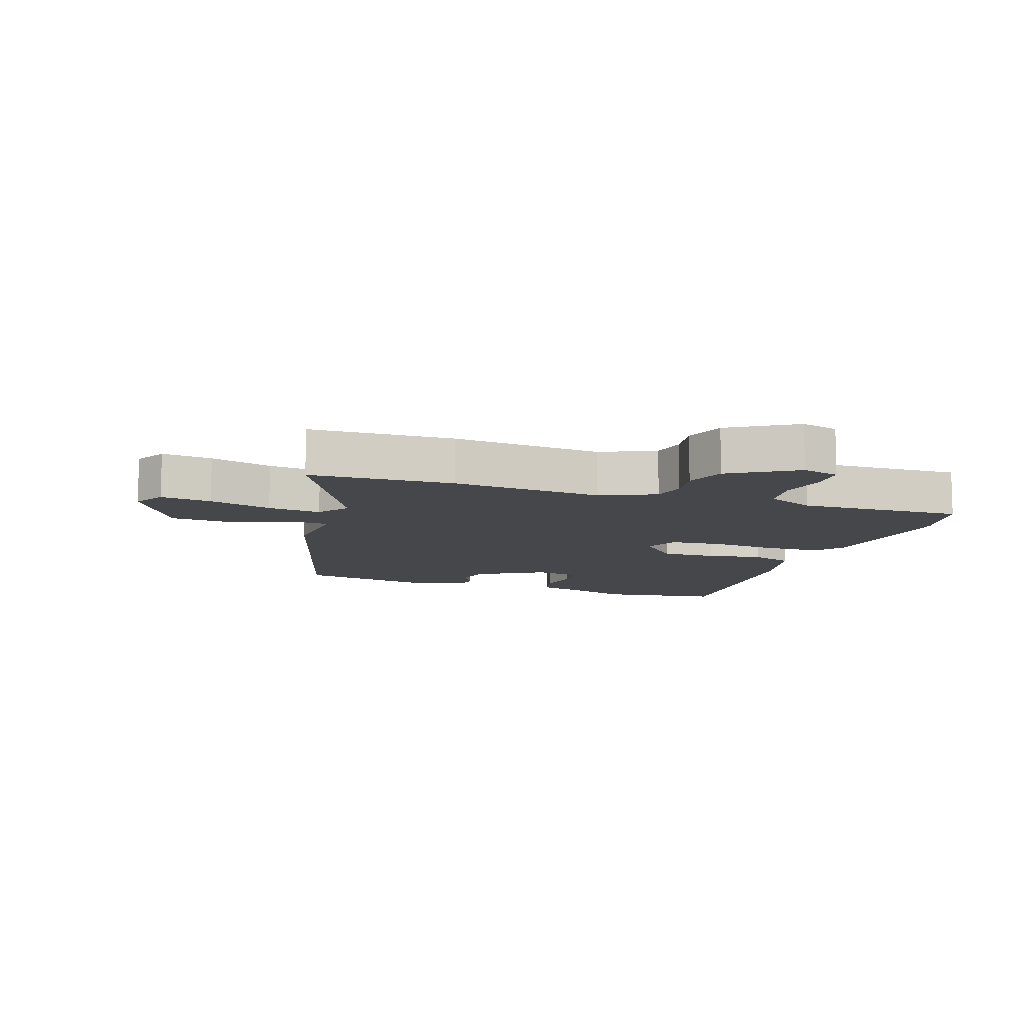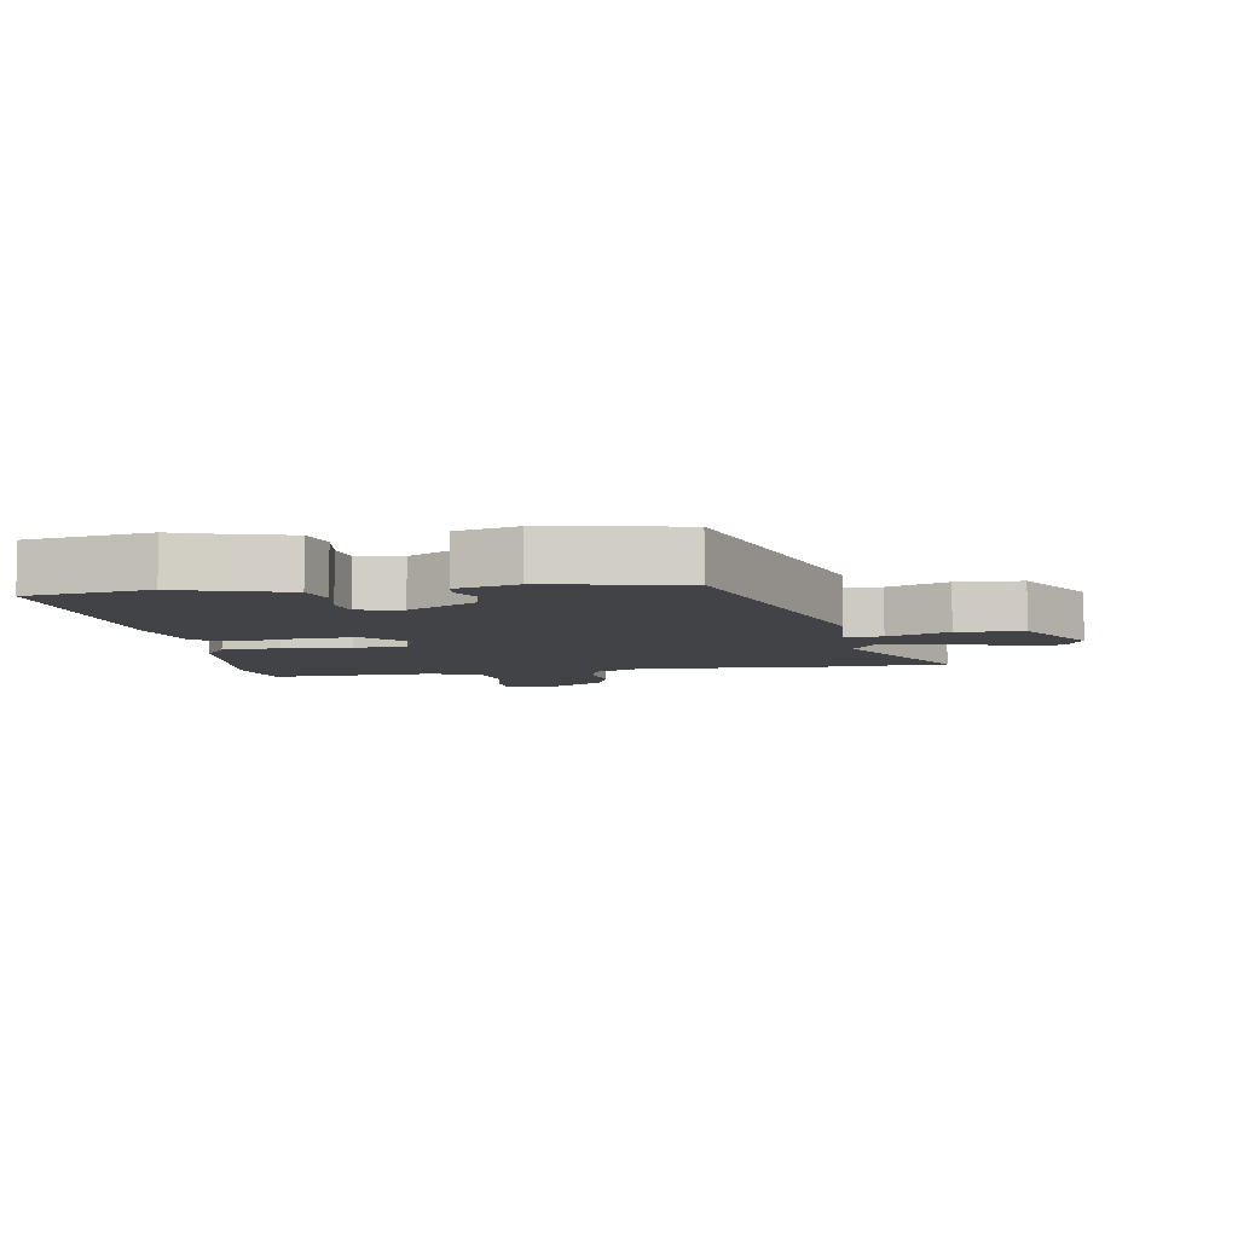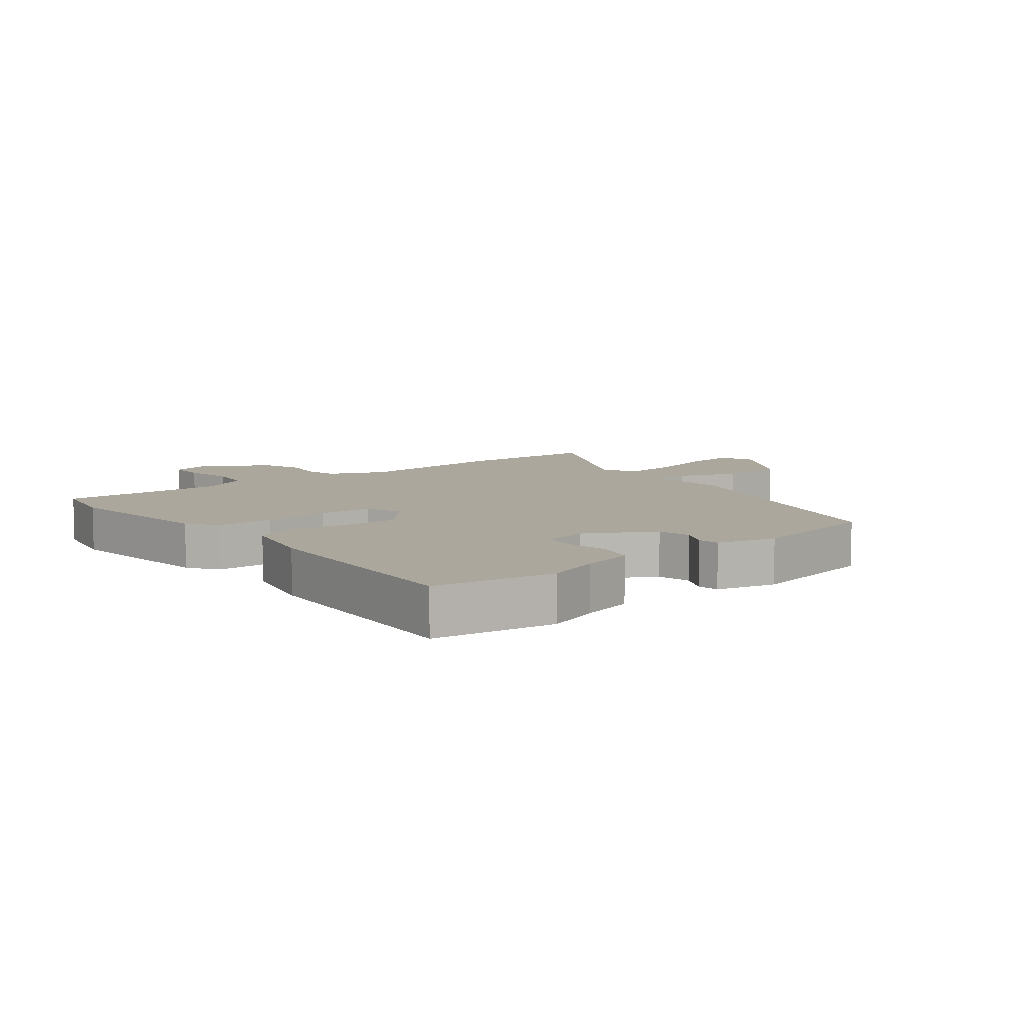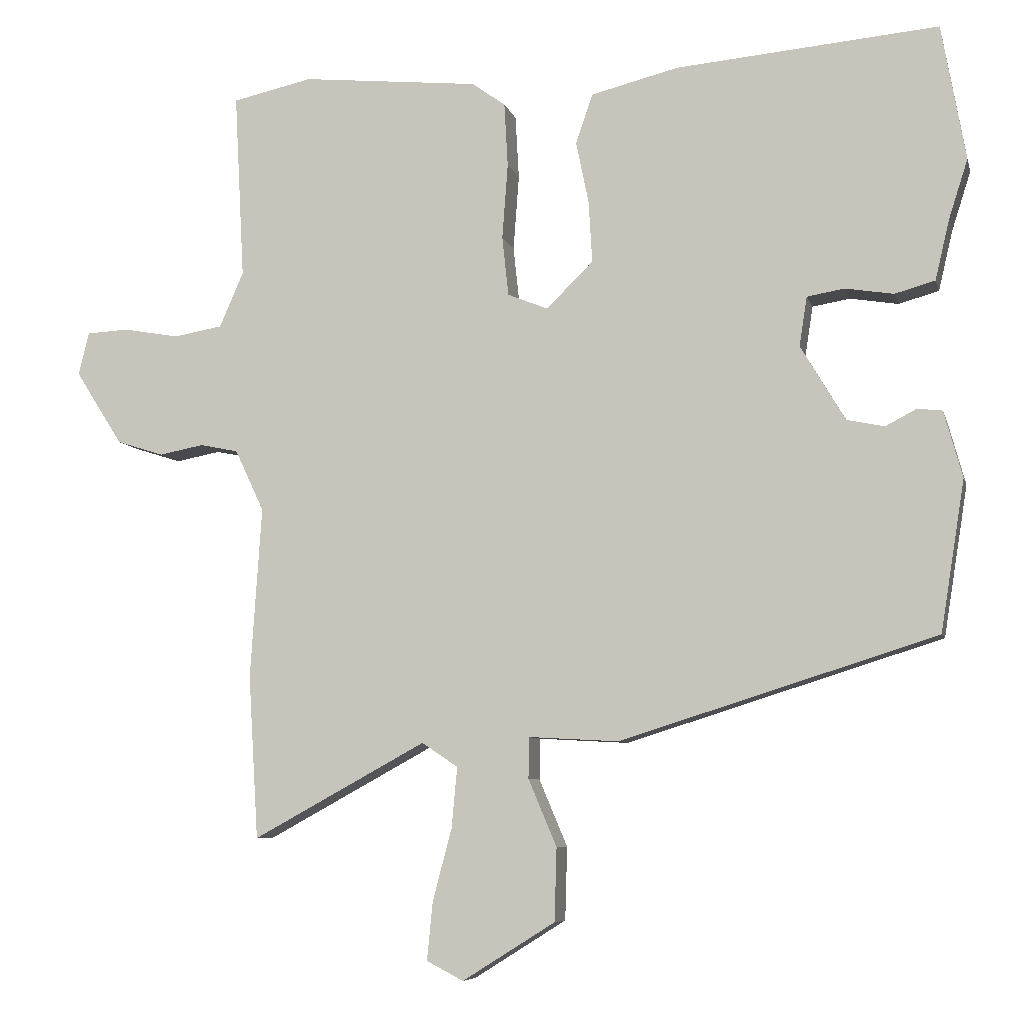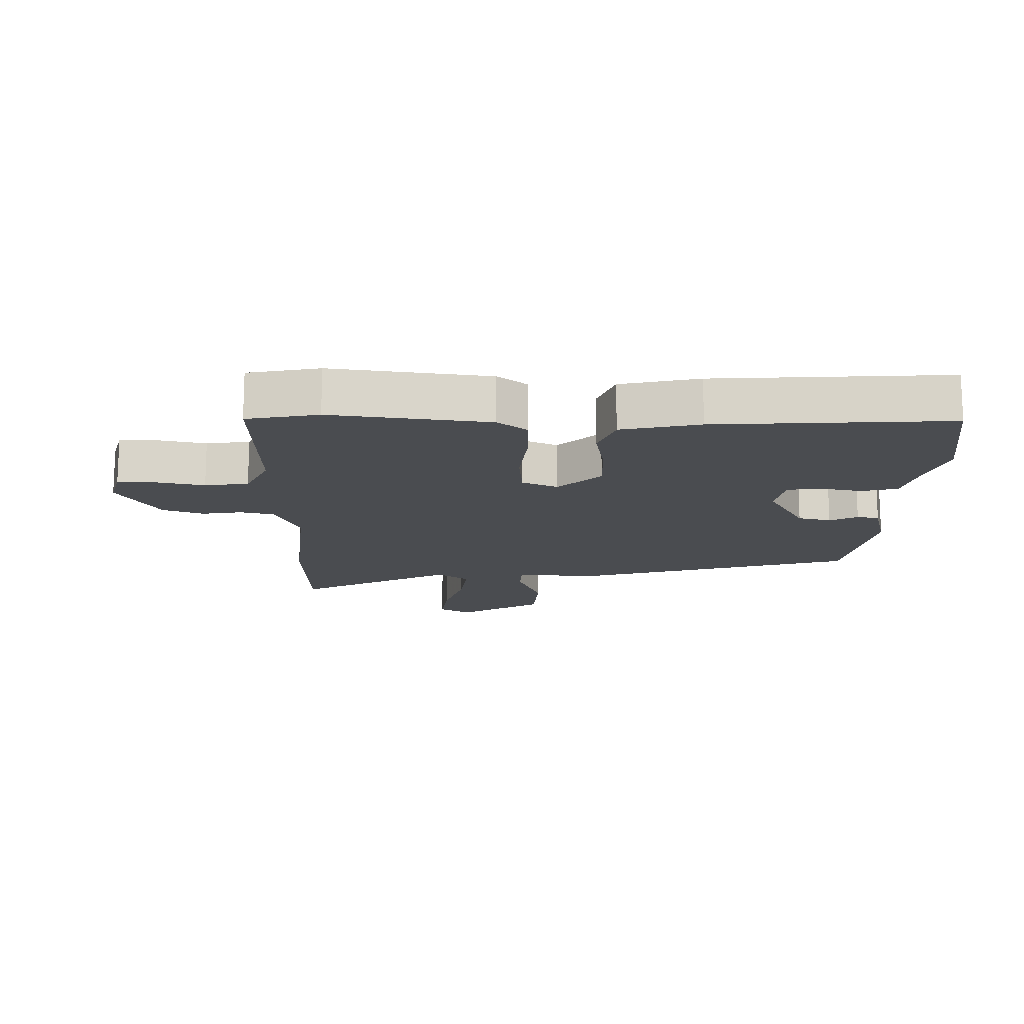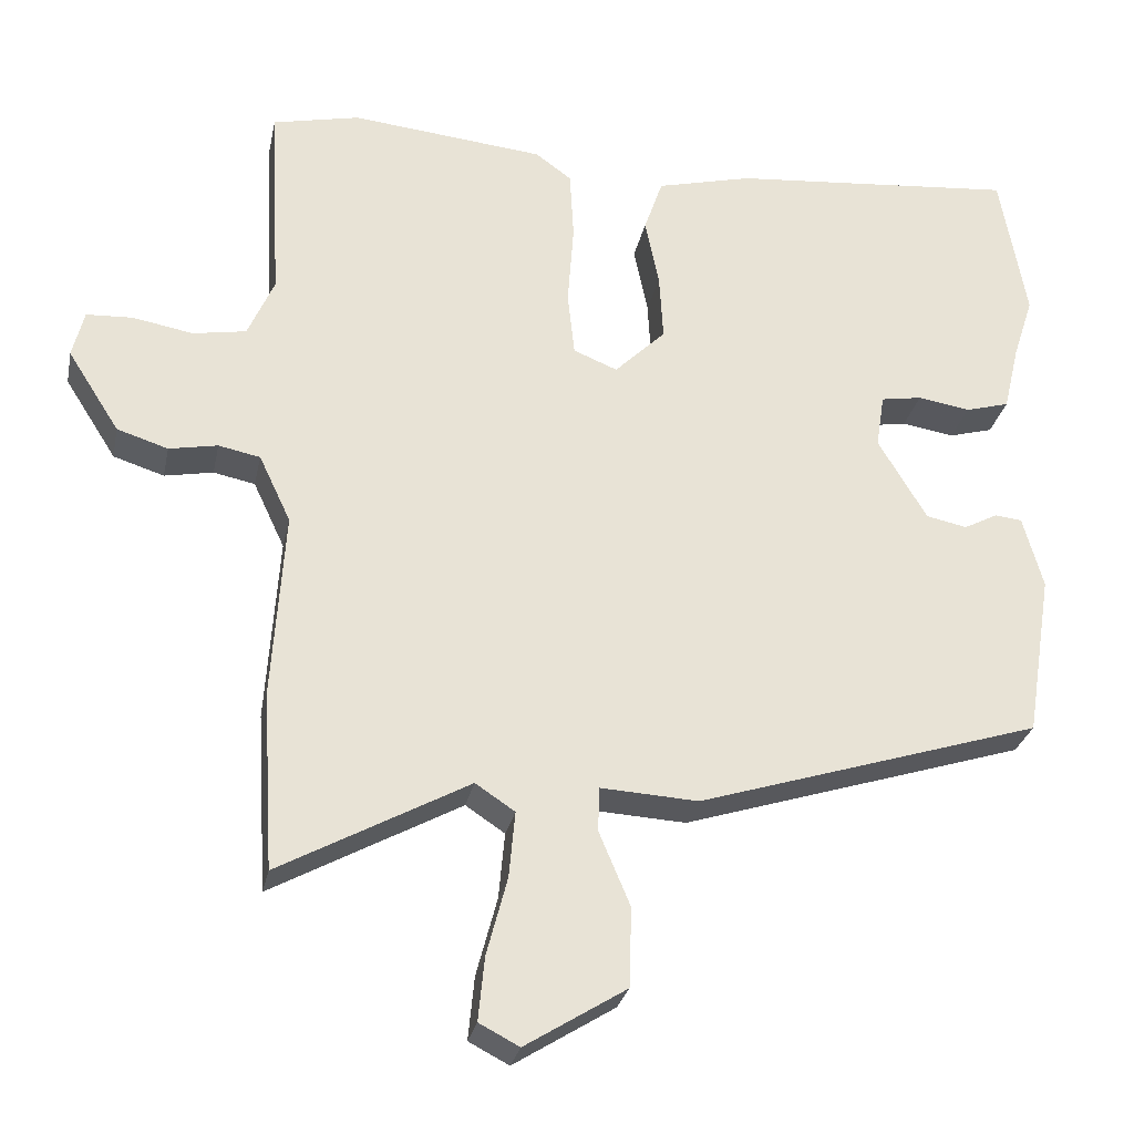
<metadata>
{"format":"obj","ext":"obj","renderer":"f3d","projection":"perspective","resolution":1024,"background":"white","views":[{"elev":-10.3,"azim":-110.1,"up":"+Y"},{"elev":-6.9,"azim":98.1,"up":"+Y"},{"elev":8.4,"azim":50.1,"up":"+Y"},{"elev":-7.1,"azim":13.4,"up":"+Z"},{"elev":-15.1,"azim":-2.5,"up":"+Y"},{"elev":-28.1,"azim":-11.5,"up":"+Z"}]}
</metadata>
<code>
v -0.541 0.07 0.491
v -0.428 0.07 0.516
v -0.177 0.07 0.491
v -0.13 0.07 0.457
v -0.125 0.07 0.367
v -0.133 0.07 0.26
v -0.124 0.07 0.176
v -0.067 0.07 0.153
v -0.001 0.07 0.218
v -0.006 0.07 0.305
v -0.024 0.07 0.393
v 0 0.07 0.463
v 0.124 0.07 0.494
v 0.495 0.07 0.527
v 0.529 0.07 0.335
v 0.502 0.07 0.251
v 0.482 0.07 0.166
v 0.425 0.07 0.15
v 0.357 0.07 0.161
v 0.304 0.07 0.152
v 0.293 0.07 0.082
v 0.356 0.07 -0.024
v 0.409 0.07 -0.035
v 0.453 0.07 -0.012
v 0.488 0.07 -0.016
v 0.514 0.07 -0.11
v 0.48 0.07 -0.323
v 0.033 0.07 -0.464
v -0.094 0.07 -0.457
v -0.095 0.07 -0.515
v -0.055 0.07 -0.61
v -0.058 0.07 -0.713
v -0.189 0.07 -0.795
v -0.241 0.07 -0.768
v -0.233 0.07 -0.686
v -0.206 0.07 -0.584
v -0.198 0.07 -0.498
v -0.249 0.07 -0.464
v -0.494 0.07 -0.598
v -0.508 0.07 -0.367
v -0.492 0.07 -0.124
v -0.533 0.07 -0.037
v -0.587 0.07 -0.026
v -0.65 0.07 -0.038
v -0.716 0.07 -0.017
v -0.783 0.07 0.088
v -0.768 0.07 0.149
v -0.708 0.07 0.152
v -0.63 0.07 0.138
v -0.561 0.07 0.15
v -0.527 0.07 0.228
v -0.541 0 0.491
v -0.428 0 0.516
v -0.177 0 0.491
v -0.13 0 0.457
v -0.125 0 0.367
v -0.133 0 0.26
v -0.124 0 0.176
v -0.067 0 0.153
v -0.001 0 0.218
v -0.006 0 0.305
v -0.024 0 0.393
v 0 0 0.463
v 0.124 0 0.494
v 0.495 0 0.527
v 0.529 0 0.335
v 0.502 0 0.251
v 0.482 0 0.166
v 0.425 0 0.15
v 0.357 0 0.161
v 0.304 0 0.152
v 0.293 0 0.082
v 0.356 0 -0.024
v 0.409 0 -0.035
v 0.453 0 -0.012
v 0.488 0 -0.016
v 0.514 0 -0.11
v 0.48 0 -0.323
v 0.033 0 -0.464
v -0.094 0 -0.457
v -0.095 0 -0.515
v -0.055 0 -0.61
v -0.058 0 -0.713
v -0.189 0 -0.795
v -0.241 0 -0.768
v -0.233 0 -0.686
v -0.206 0 -0.584
v -0.198 0 -0.498
v -0.249 0 -0.464
v -0.494 0 -0.598
v -0.508 0 -0.367
v -0.492 0 -0.124
v -0.533 0 -0.037
v -0.587 0 -0.026
v -0.65 0 -0.038
v -0.716 0 -0.017
v -0.783 0 0.088
v -0.768 0 0.149
v -0.708 0 0.152
v -0.63 0 0.138
v -0.561 0 0.15
v -0.527 0 0.228
f 46 47 48 49
f 46 49 50
f 43 44 45 46
f 42 43 46 50
f 41 42 50 51
f 38 39 40 41
f 37 38 41 51
f 33 34 35 36
f 33 36 37
f 30 31 32 33
f 29 30 33 37
f 26 27 28 29
f 23 24 25 26
f 22 23 26 29
f 21 22 29 37
f 16 17 18 19
f 16 19 20
f 15 16 20
f 14 15 20
f 13 14 20
f 10 11 12 13
f 9 10 13 20
f 8 9 20 21
f 3 4 5 6
f 3 6 7
f 2 3 7
f 1 2 7
f 51 1 7
f 8 21 37 51
f 7 8 51
f 100 99 98 97
f 101 100 97
f 97 96 95 94
f 101 97 94 93
f 102 101 93 92
f 92 91 90 89
f 102 92 89 88
f 87 86 85 84
f 88 87 84
f 84 83 82 81
f 88 84 81 80
f 80 79 78 77
f 77 76 75 74
f 80 77 74 73
f 88 80 73 72
f 70 69 68 67
f 71 70 67
f 71 67 66
f 71 66 65
f 71 65 64
f 64 63 62 61
f 71 64 61 60
f 72 71 60 59
f 57 56 55 54
f 58 57 54
f 58 54 53
f 58 53 52
f 58 52 102
f 102 88 72 59
f 102 59 58
f 1 52 53 2
f 2 53 54 3
f 3 54 55 4
f 4 55 56 5
f 5 56 57 6
f 6 57 58 7
f 7 58 59 8
f 8 59 60 9
f 9 60 61 10
f 10 61 62 11
f 11 62 63 12
f 12 63 64 13
f 13 64 65 14
f 14 65 66 15
f 15 66 67 16
f 16 67 68 17
f 17 68 69 18
f 18 69 70 19
f 19 70 71 20
f 20 71 72 21
f 21 72 73 22
f 22 73 74 23
f 23 74 75 24
f 24 75 76 25
f 25 76 77 26
f 26 77 78 27
f 27 78 79 28
f 28 79 80 29
f 29 80 81 30
f 30 81 82 31
f 31 82 83 32
f 32 83 84 33
f 33 84 85 34
f 34 85 86 35
f 35 86 87 36
f 36 87 88 37
f 37 88 89 38
f 38 89 90 39
f 39 90 91 40
f 40 91 92 41
f 41 92 93 42
f 42 93 94 43
f 43 94 95 44
f 44 95 96 45
f 45 96 97 46
f 46 97 98 47
f 47 98 99 48
f 48 99 100 49
f 49 100 101 50
f 50 101 102 51
f 51 102 52 1

</code>
